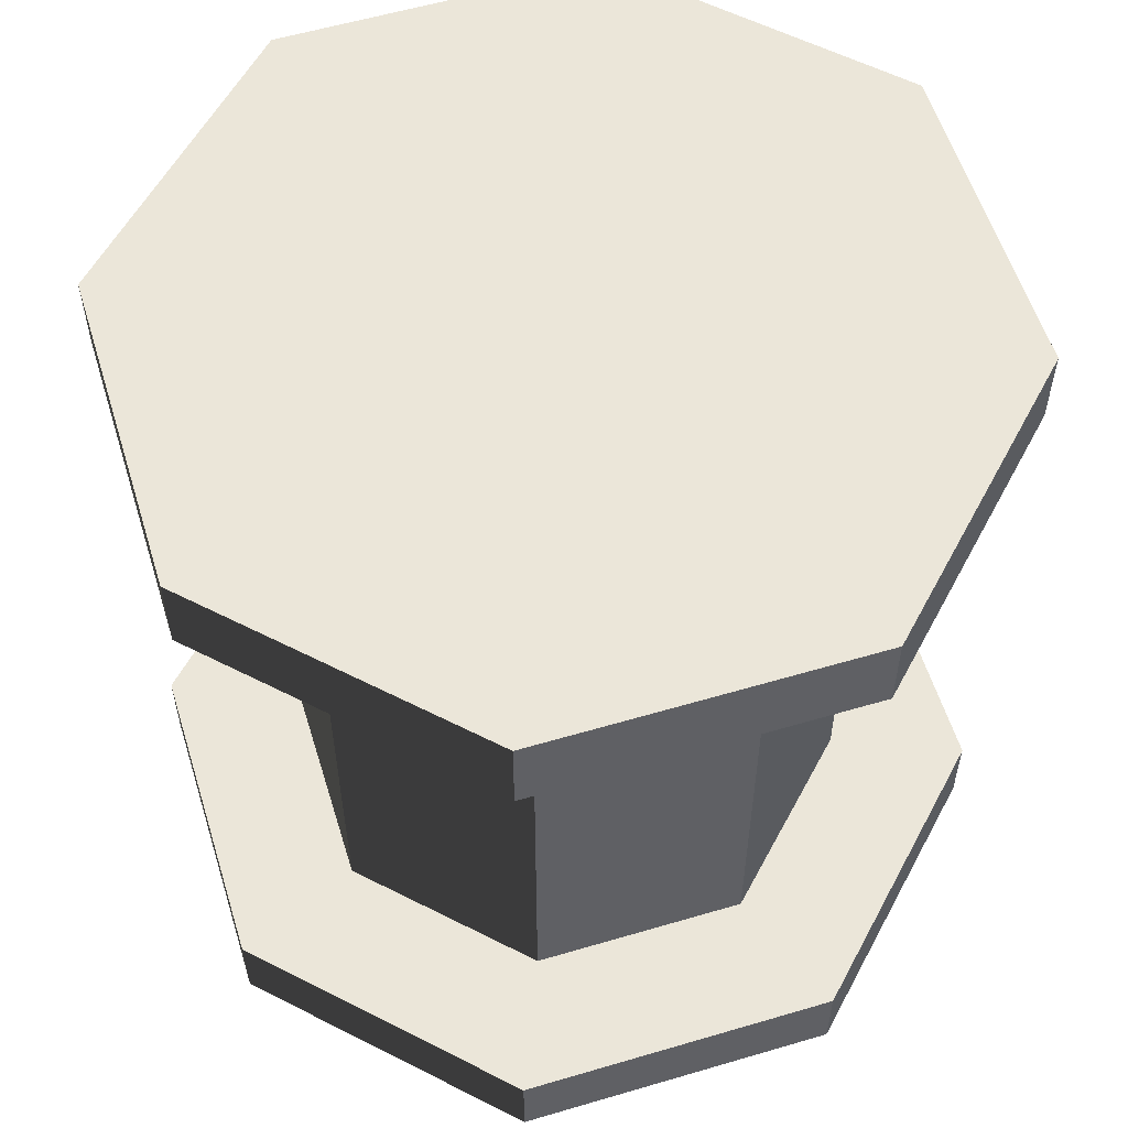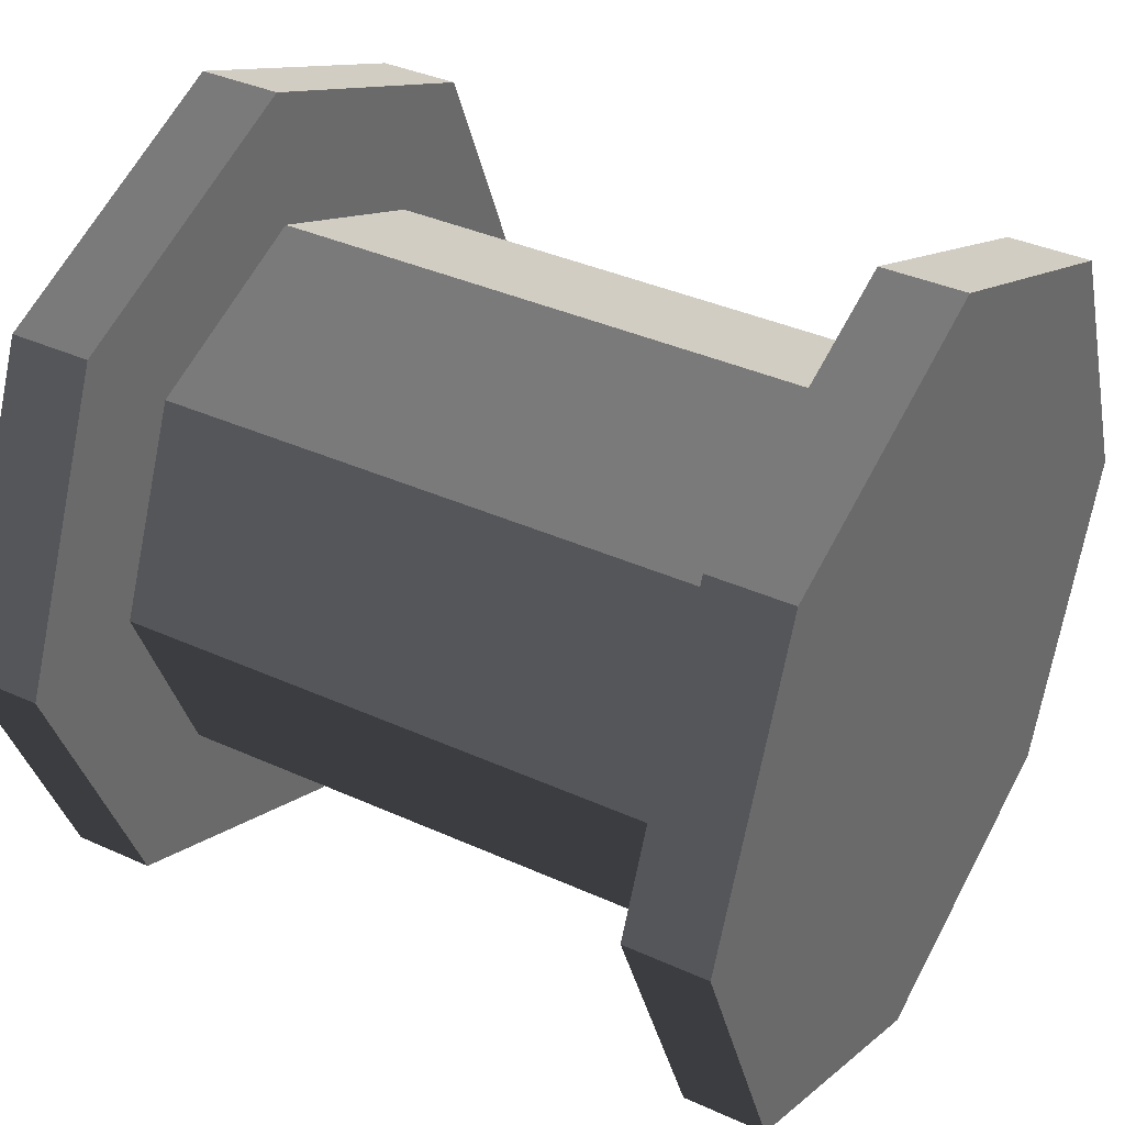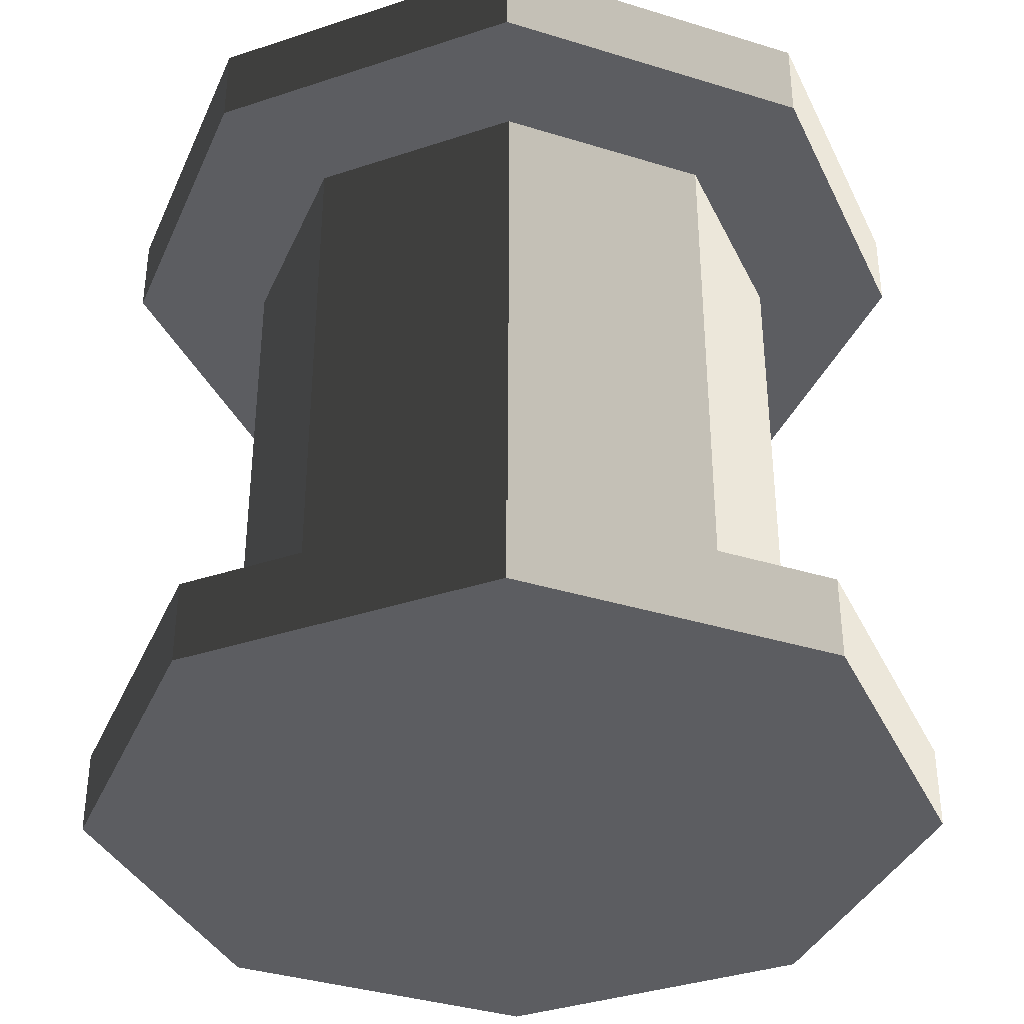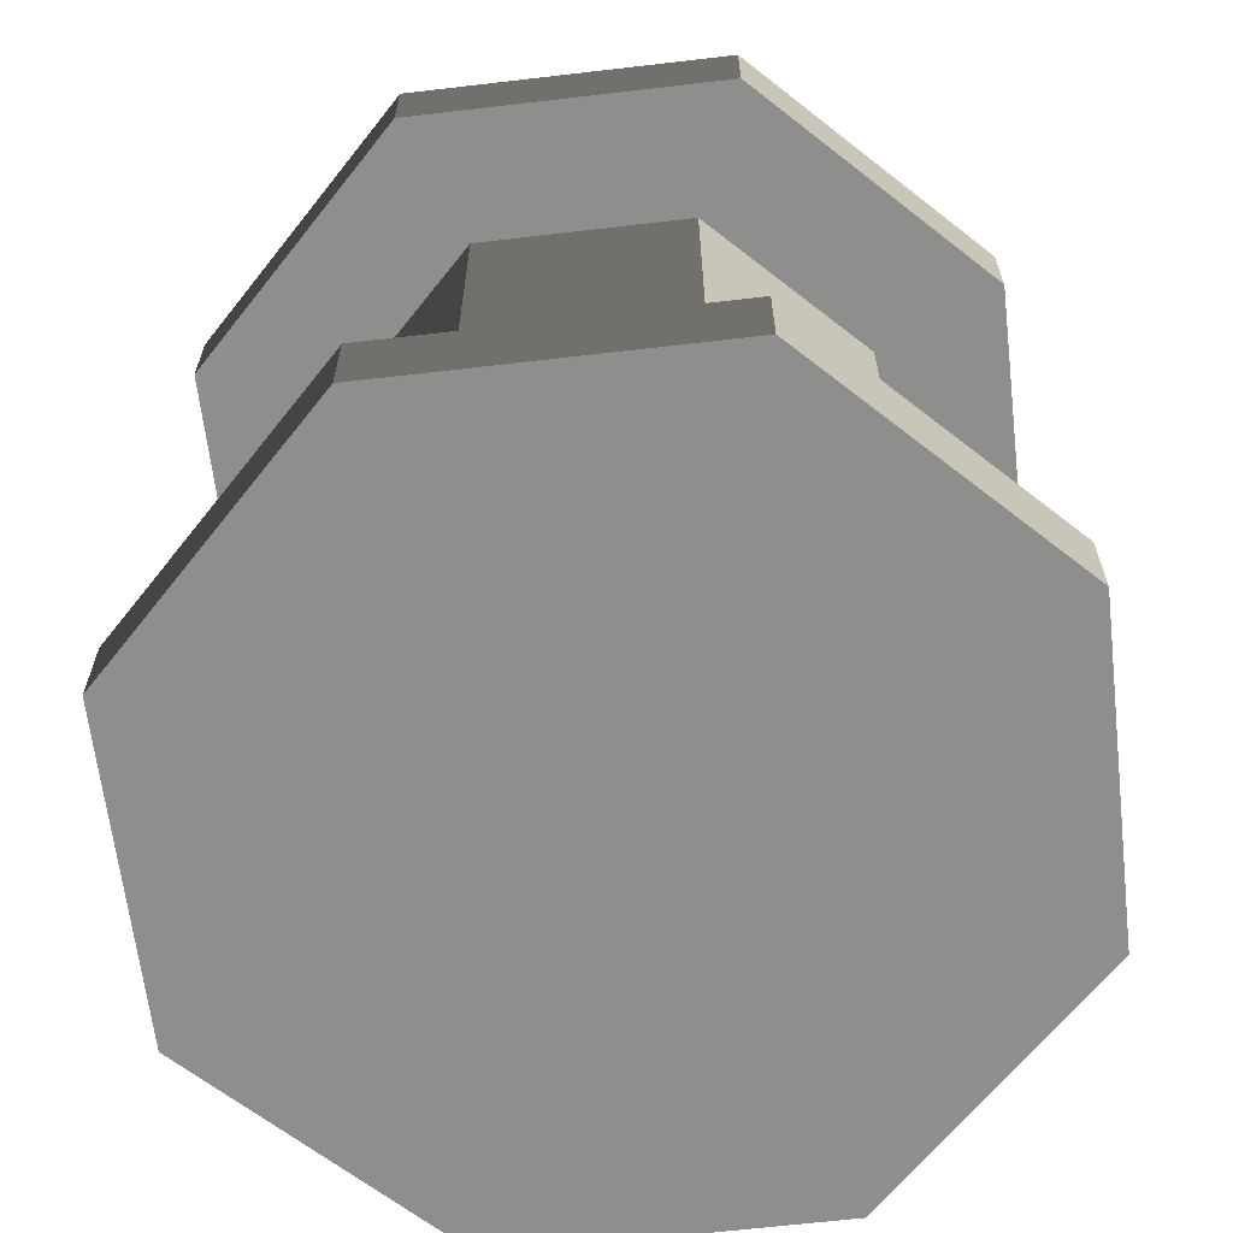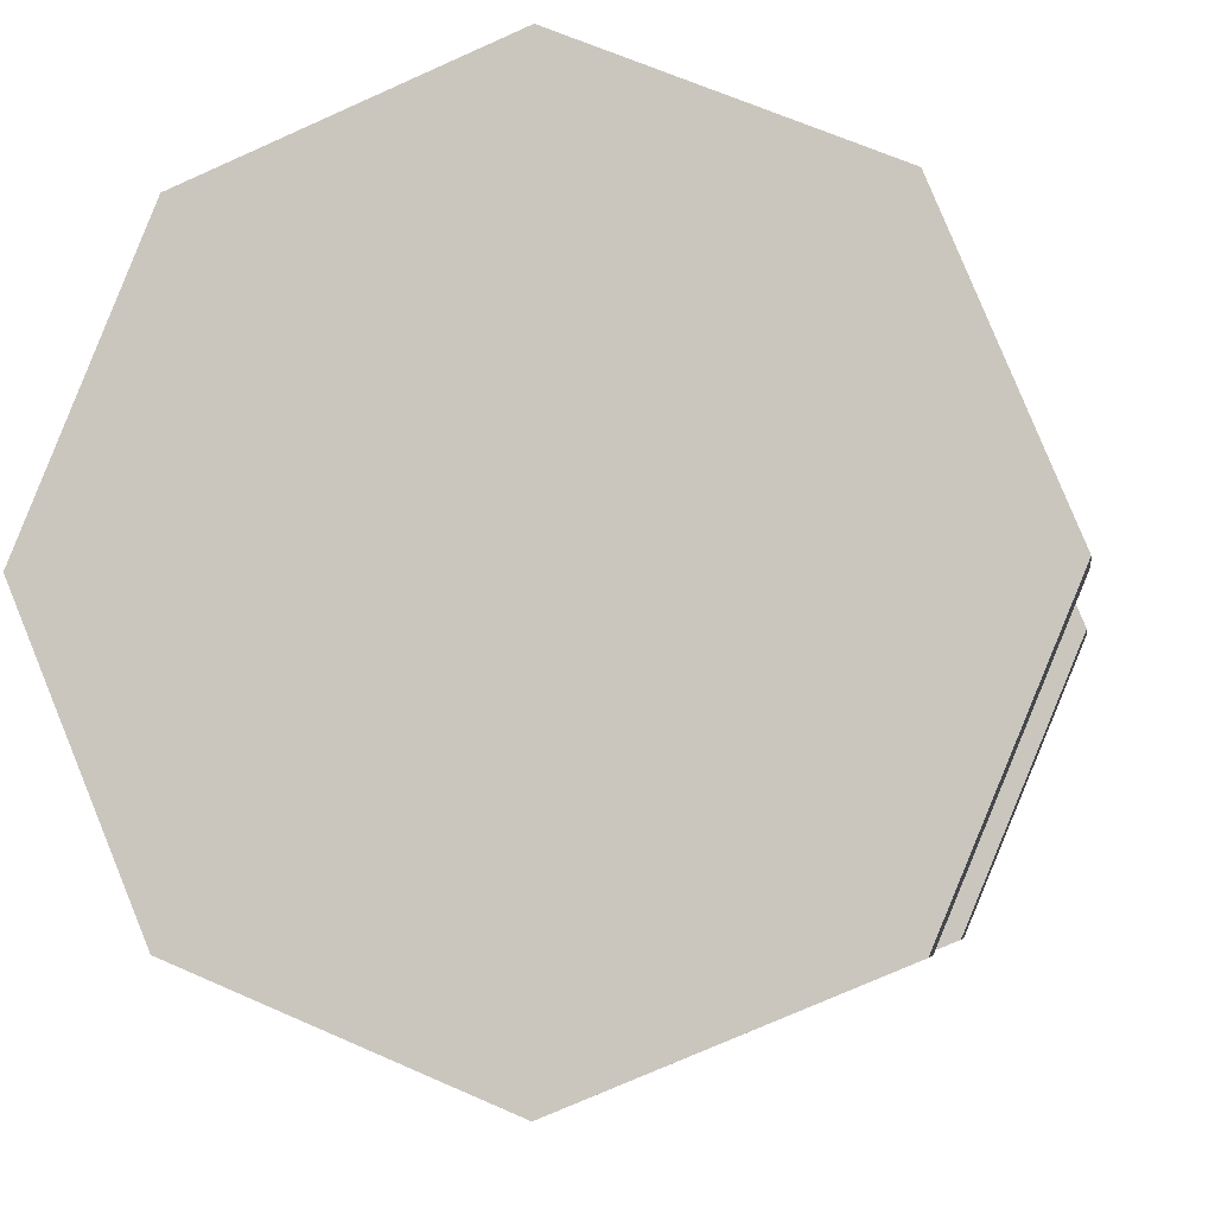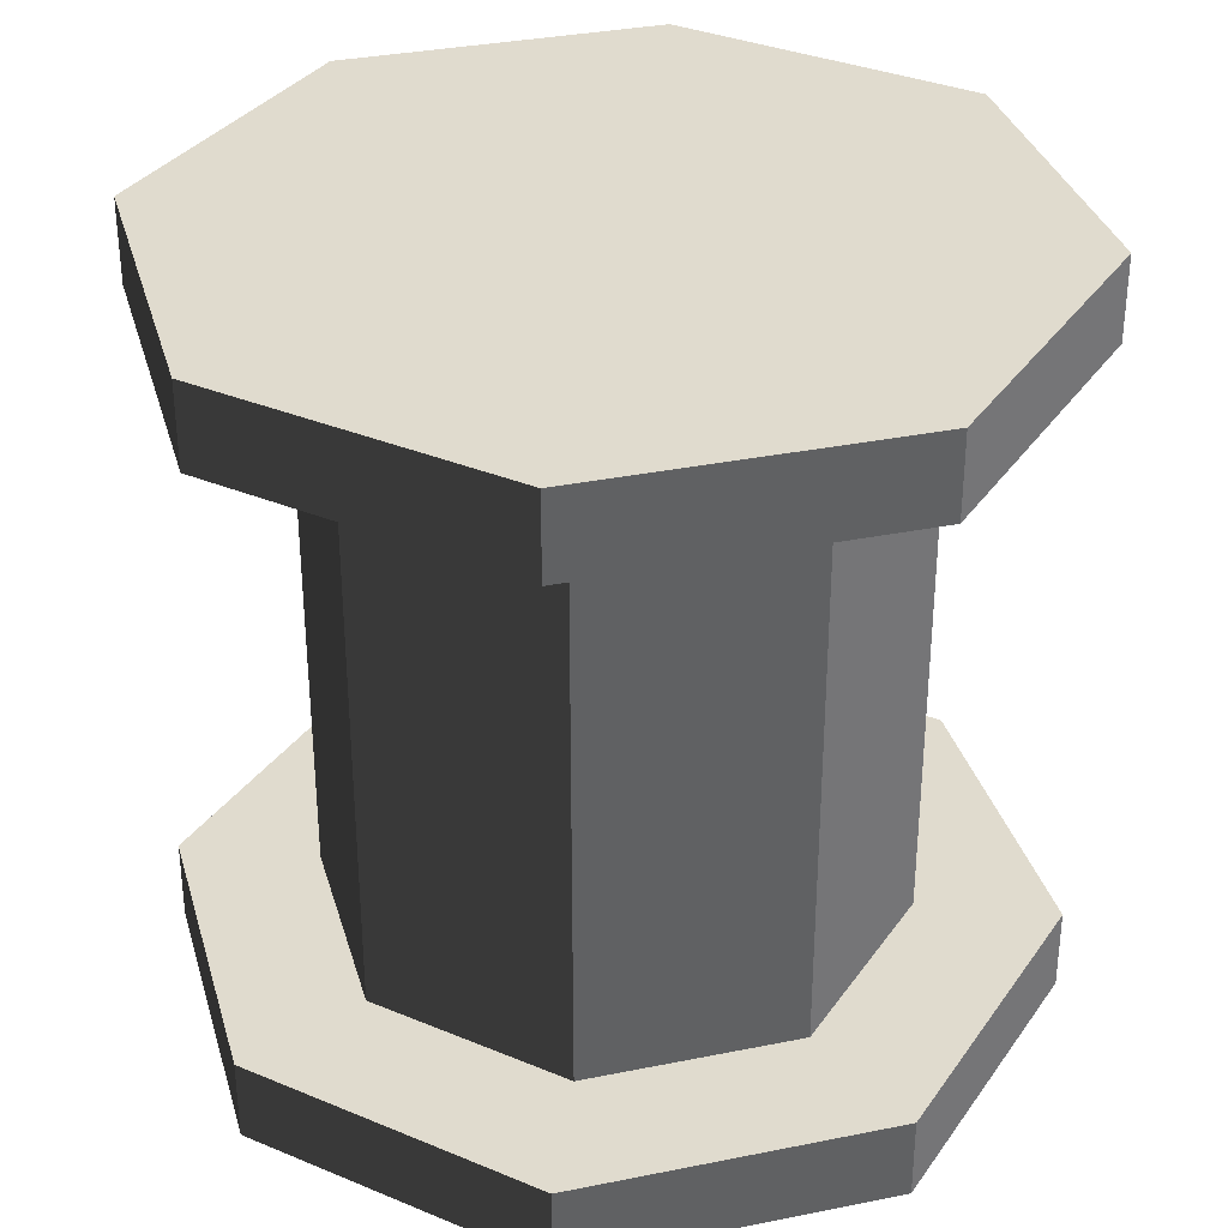
<metadata>
{"format":"obj","ext":"obj","renderer":"f3d","projection":"perspective","resolution":1024,"background":"white","views":[{"elev":57.3,"azim":140.4,"up":"+Y"},{"elev":37.0,"azim":-59.6,"up":"+Z"},{"elev":-36.8,"azim":0.7,"up":"+Y"},{"elev":-64.8,"azim":-60.8,"up":"+Y"},{"elev":-5.0,"azim":-171.5,"up":"+Z"},{"elev":33.6,"azim":52.1,"up":"+Y"}]}
</metadata>
<code>
v 0.5505 0.1645 -0.5505
v 0.5505 1.958 -0.5505
v -7.37e-07 1.958 -0.7785
v -7.37e-07 0.1645 -0.7785
v -7.37e-07 0.1645 -0.7785
v -7.37e-07 1.958 -0.7785
v -0.5505 1.958 -0.5505
v -0.5505 0.1645 -0.5505
v -0.5505 0.1645 -0.5505
v -0.5505 1.958 -0.5505
v -0.7785 1.958 1.856e-07
v -0.7785 0.1645 1.856e-07
v -0.7785 0.1645 1.856e-07
v -0.7785 1.958 1.856e-07
v -0.5505 1.958 0.5505
v -0.5505 0.1645 0.5505
v -0.5505 0.1645 0.5505
v -0.5505 1.958 0.5505
v 7.37e-07 1.958 0.7785
v 7.37e-07 0.1645 0.7785
v 7.37e-07 0.1645 0.7785
v 7.37e-07 1.958 0.7785
v 0.5505 1.958 0.5505
v 0.5505 0.1645 0.5505
v 0.5505 0.1645 0.5505
v 0.5505 1.958 0.5505
v 0.7785 1.958 -2.485e-07
v 0.7785 0.1645 -2.485e-07
v 0.7785 0.1645 -2.485e-07
v 0.7785 1.958 -2.485e-07
v 0.5505 1.958 -0.5505
v 0.5505 0.1645 -0.5505
v 0.8212 1.893 -0.8212
v 0.8212 2.121 -0.8212
v 2.627e-07 2.121 -1.161
v 2.627e-07 1.893 -1.161
v 2.627e-07 1.893 -1.161
v 2.627e-07 2.121 -1.161
v -0.8212 2.121 -0.8212
v -0.8212 1.893 -0.8212
v -0.8212 1.893 -0.8212
v -0.8212 2.121 -0.8212
v -1.161 2.121 -1.024e-06
v -1.161 1.893 -1.024e-06
v -1.161 1.893 -1.024e-06
v -1.161 2.121 -1.024e-06
v -0.8212 2.121 0.8212
v -0.8212 1.893 0.8212
v -0.8212 1.893 0.8212
v -0.8212 2.121 0.8212
v -2.627e-07 2.121 1.161
v -2.627e-07 1.893 1.161
v -2.627e-07 1.893 1.161
v -2.627e-07 2.121 1.161
v 0.8212 2.121 0.8212
v 0.8212 1.893 0.8212
v 0.8212 1.893 0.8212
v 0.8212 2.121 0.8212
v 1.161 2.121 1.024e-06
v 1.161 1.893 1.024e-06
v 1.161 1.893 1.024e-06
v 1.161 2.121 1.024e-06
v 0.8212 2.121 -0.8212
v 0.8212 1.893 -0.8212
v 2.627e-07 1.893 -1.161
v 0 1.893 0
v 0.8212 1.893 -0.8212
v -0.8212 1.893 -0.8212
v -1.161 1.893 -1.024e-06
v -0.8212 1.893 0.8212
v -2.627e-07 1.893 1.161
v 0.8212 1.893 0.8212
v 1.161 1.893 1.024e-06
v 0.8212 2.121 -0.8212
v 0 2.121 0
v 2.627e-07 2.121 -1.161
v -0.8212 2.121 -0.8212
v -1.161 2.121 -1.024e-06
v -0.8212 2.121 0.8212
v -2.627e-07 2.121 1.161
v 0.8212 2.121 0.8212
v 1.161 2.121 1.024e-06
v 0.8212 0 -0.8212
v 0.8212 0.2285 -0.8212
v 2.627e-07 0.2285 -1.161
v 2.627e-07 0 -1.161
v 2.627e-07 0 -1.161
v 2.627e-07 0.2285 -1.161
v -0.8212 0.2285 -0.8212
v -0.8212 0 -0.8212
v -0.8212 0 -0.8212
v -0.8212 0.2285 -0.8212
v -1.161 0.2285 -1.024e-06
v -1.161 0 -1.024e-06
v -1.161 0 -1.024e-06
v -1.161 0.2285 -1.024e-06
v -0.8212 0.2285 0.8212
v -0.8212 0 0.8212
v -0.8212 0 0.8212
v -0.8212 0.2285 0.8212
v -2.627e-07 0.2285 1.161
v -2.627e-07 0 1.161
v -2.627e-07 0 1.161
v -2.627e-07 0.2285 1.161
v 0.8212 0.2285 0.8212
v 0.8212 0 0.8212
v 0.8212 0 0.8212
v 0.8212 0.2285 0.8212
v 1.161 0.2285 1.024e-06
v 1.161 0 1.024e-06
v 1.161 0 1.024e-06
v 1.161 0.2285 1.024e-06
v 0.8212 0.2285 -0.8212
v 0.8212 0 -0.8212
v 2.627e-07 0 -1.161
v 0 0 0
v 0.8212 0 -0.8212
v -0.8212 0 -0.8212
v -1.161 0 -1.024e-06
v -0.8212 0 0.8212
v -2.627e-07 0 1.161
v 0.8212 0 0.8212
v 1.161 0 1.024e-06
v 0.8212 0.2285 -0.8212
v 0 0.2285 0
v 2.627e-07 0.2285 -1.161
v -0.8212 0.2285 -0.8212
v -1.161 0.2285 -1.024e-06
v -0.8212 0.2285 0.8212
v -2.627e-07 0.2285 1.161
v 0.8212 0.2285 0.8212
v 1.161 0.2285 1.024e-06
g spool_02_(1)_549_129
f 1 3 2
f 1 4 3
f 5 7 6
f 5 8 7
f 9 11 10
f 9 12 11
f 13 15 14
f 13 16 15
f 17 19 18
f 17 20 19
f 21 23 22
f 21 24 23
f 25 27 26
f 25 28 27
f 29 31 30
f 29 32 31
f 33 35 34
f 33 36 35
f 37 39 38
f 37 40 39
f 41 43 42
f 41 44 43
f 45 47 46
f 45 48 47
f 49 51 50
f 49 52 51
f 53 55 54
f 53 56 55
f 57 59 58
f 57 60 59
f 61 63 62
f 61 64 63
f 65 67 66
f 68 65 66
f 69 68 66
f 70 69 66
f 71 70 66
f 72 71 66
f 73 72 66
f 67 73 66
f 74 76 75
f 76 77 75
f 77 78 75
f 78 79 75
f 79 80 75
f 80 81 75
f 81 82 75
f 82 74 75
f 83 85 84
f 83 86 85
f 87 89 88
f 87 90 89
f 91 93 92
f 91 94 93
f 95 97 96
f 95 98 97
f 99 101 100
f 99 102 101
f 103 105 104
f 103 106 105
f 107 109 108
f 107 110 109
f 111 113 112
f 111 114 113
f 115 117 116
f 118 115 116
f 119 118 116
f 120 119 116
f 121 120 116
f 122 121 116
f 123 122 116
f 117 123 116
f 124 126 125
f 126 127 125
f 127 128 125
f 128 129 125
f 129 130 125
f 130 131 125
f 131 132 125
f 132 124 125

</code>
